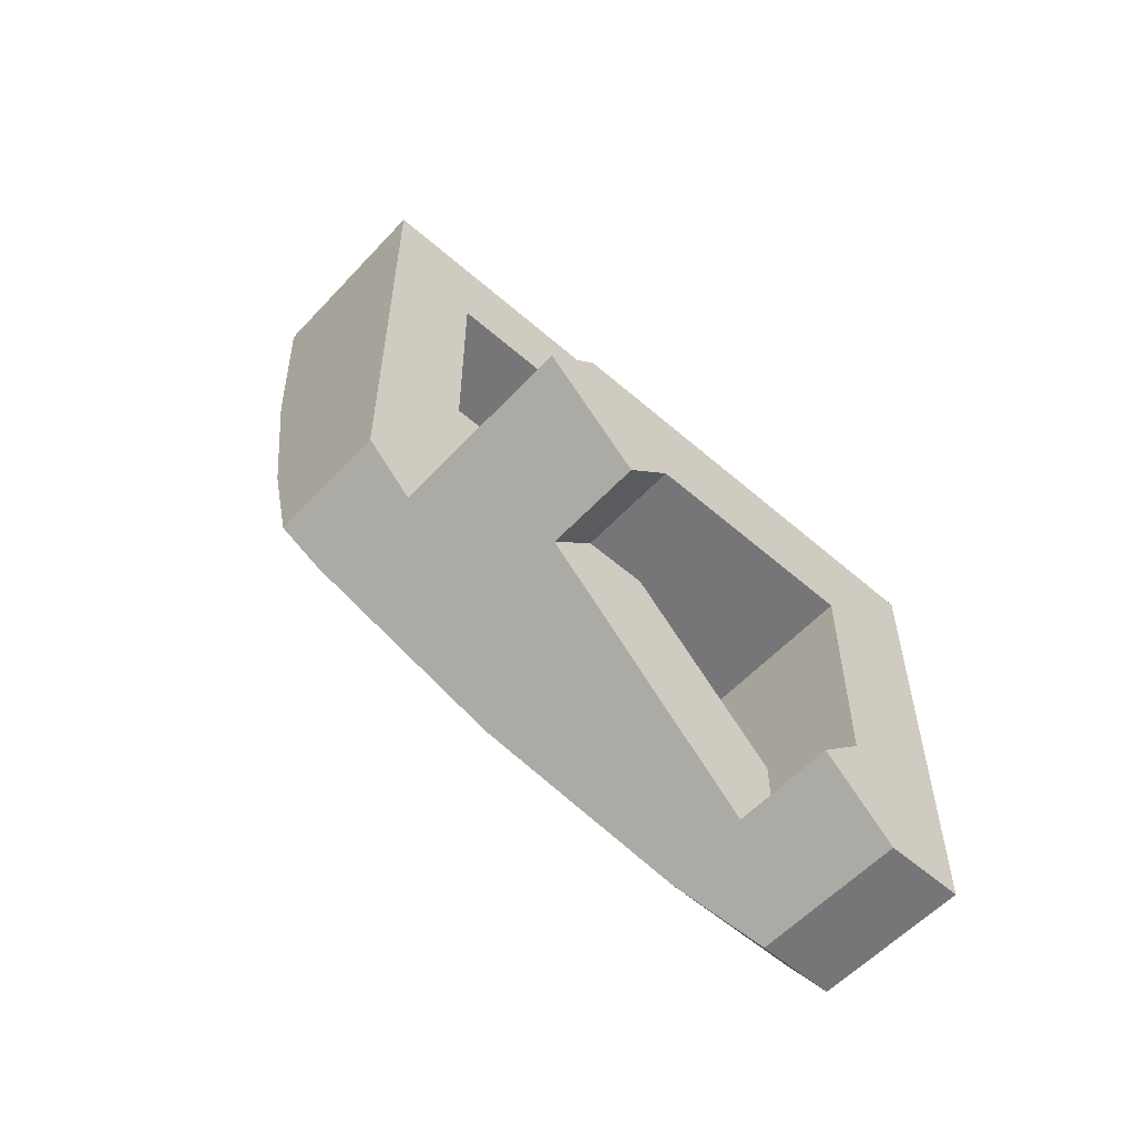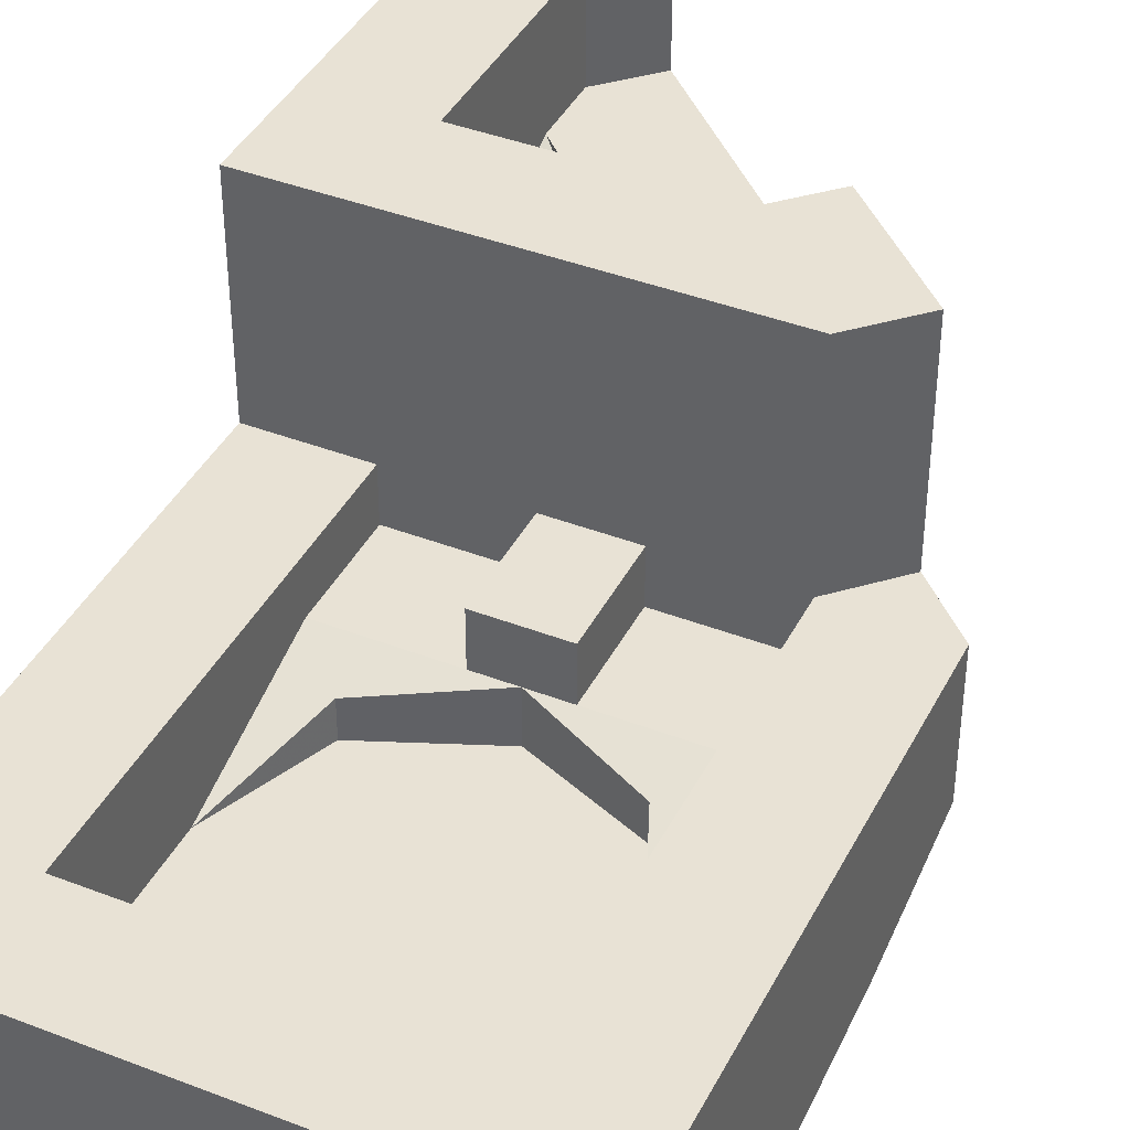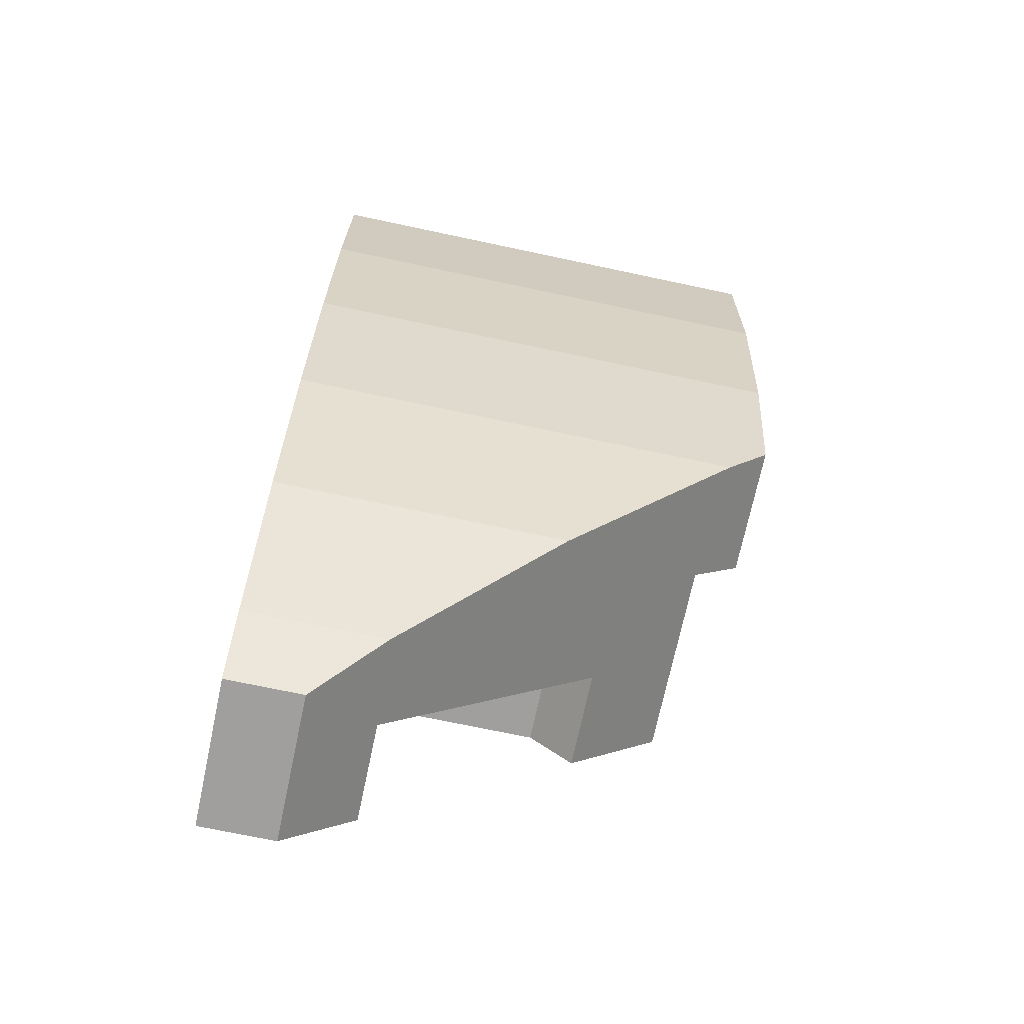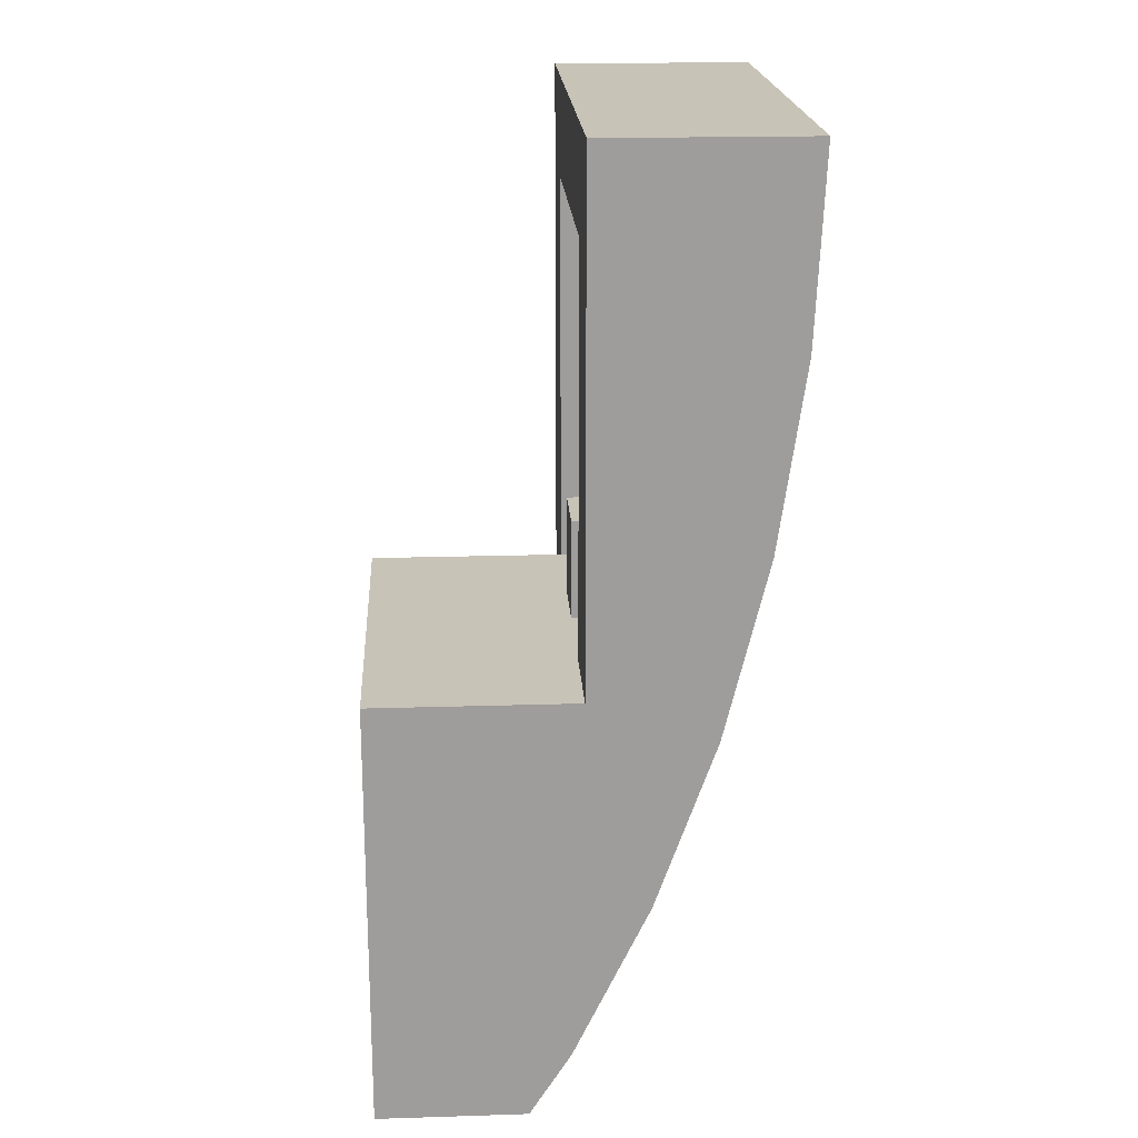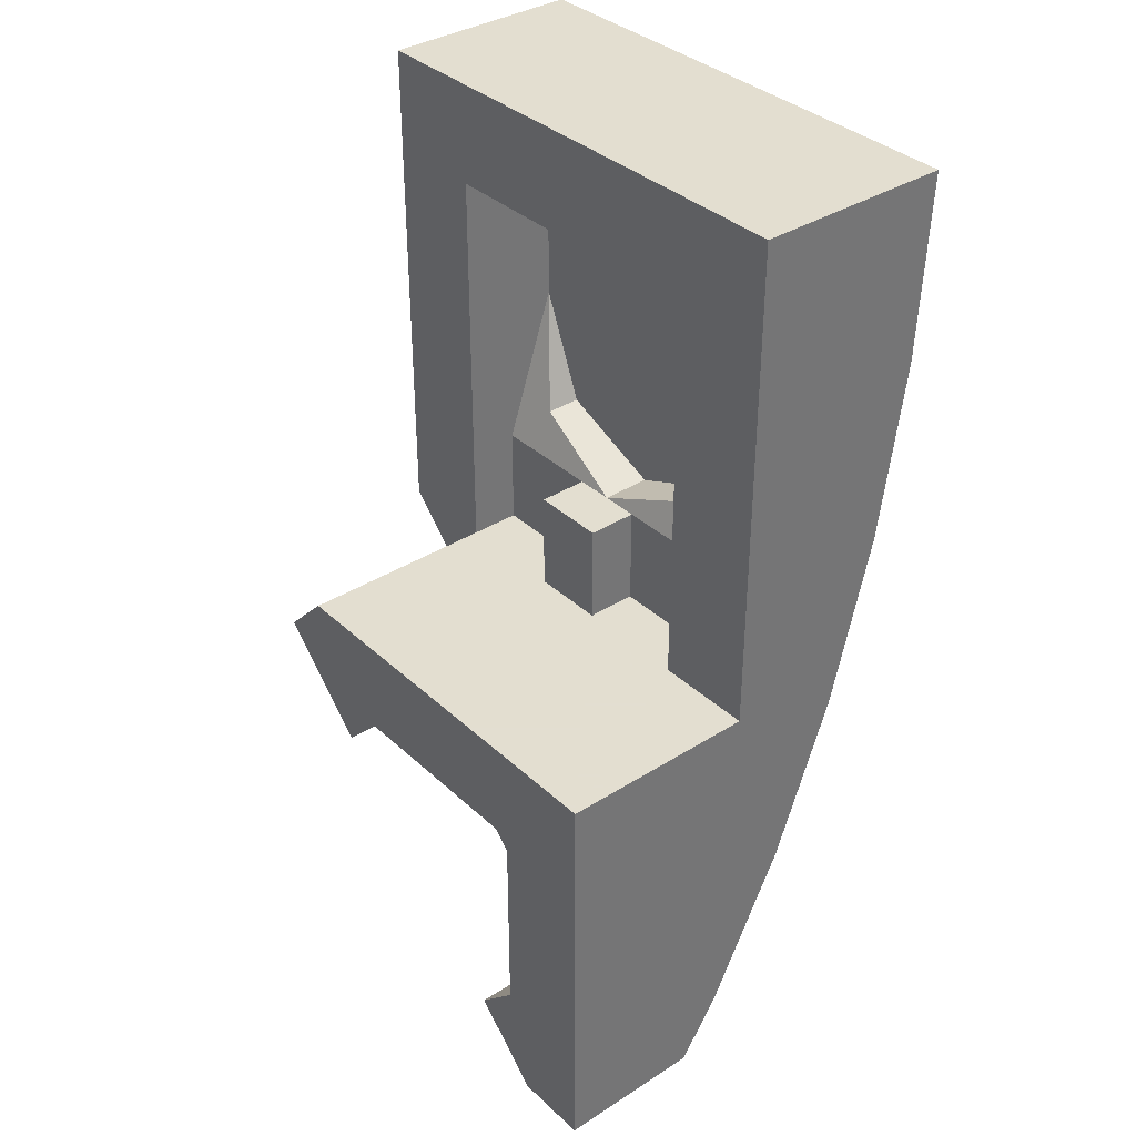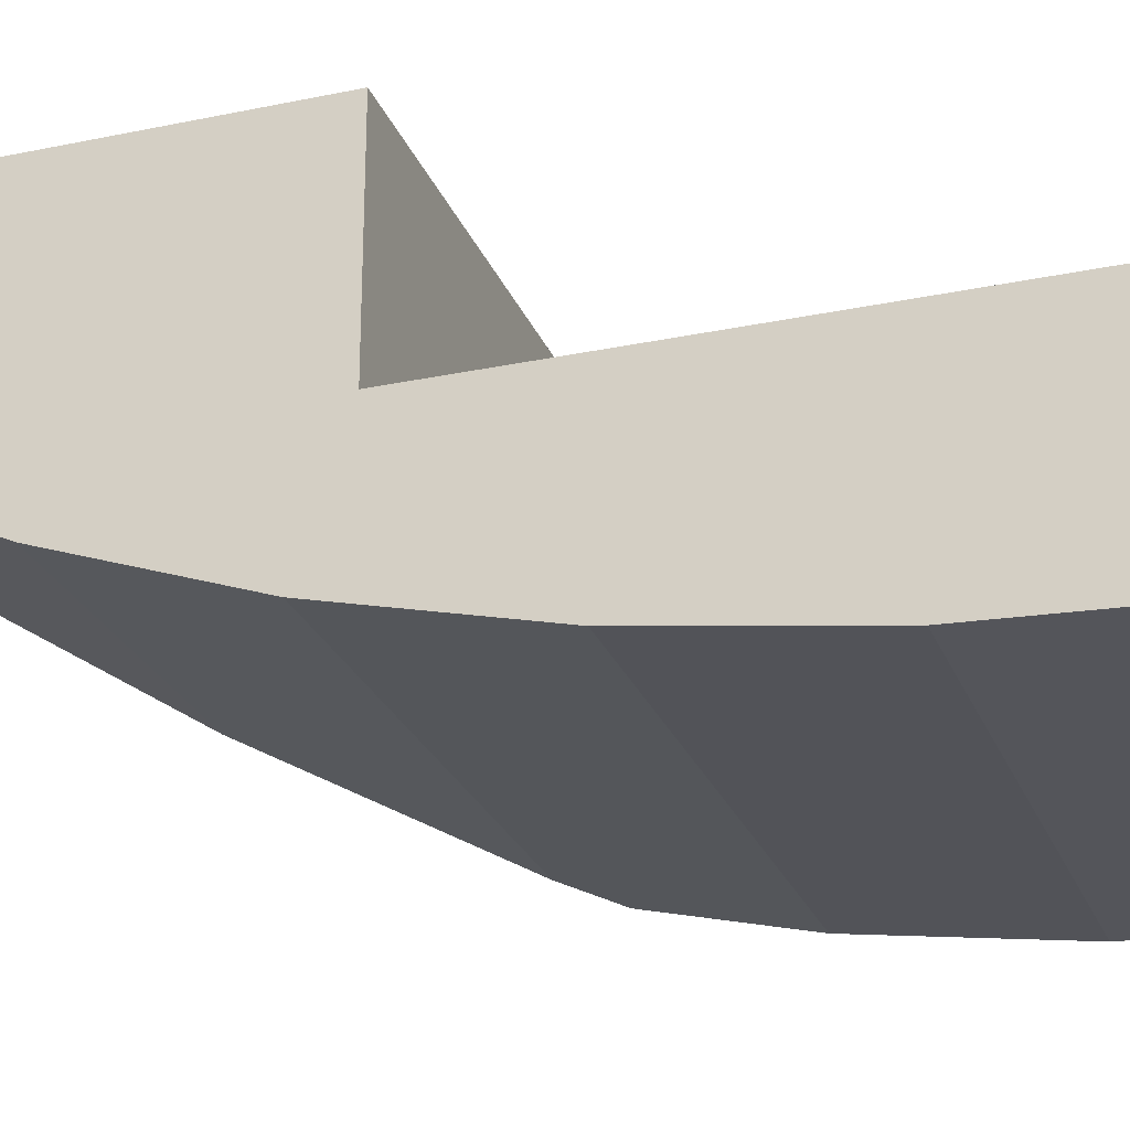
<metadata>
{"format":"obj","ext":"obj","renderer":"f3d","projection":"perspective","resolution":1024,"background":"white","views":[{"elev":-56.9,"azim":137.8,"up":"+Z"},{"elev":40.7,"azim":25.3,"up":"+Y"},{"elev":-71.4,"azim":-12.0,"up":"+Z"},{"elev":19.8,"azim":-93.3,"up":"+Z"},{"elev":35.9,"azim":-129.8,"up":"+Z"},{"elev":-25.8,"azim":-71.5,"up":"+Y"}]}
</metadata>
<code>
v 0.5 -0.8 1
v 0.5 -0.4 1
v -0.5 -0.4 1
v -0.5 -0.8 1
v 0.3 -0.4 0.8
v -0.3 -0.4 0.8
v -0.5 -0.4 1
v 0.5 -0.4 1
v -0.3 -0.4 0.8
v -0.3 -0.4 0
v -0.5 -0.4 0
v -0.5 -0.4 1
v 0.5 -0.4 1
v 0.5 -0.4 0
v 0.3 -0.4 0
v 0.3 -0.4 0.8
v -0.3 -0.6 0.8
v -0.3 -0.6 0.5
v 0.3 -0.6 0.5
v 0.3 -0.6 0.8
v 0.3 -0.6 0.8
v 0.3 -0.6 0.5
v 0.3 -0.4 0.5
v 0.3 -0.4 0.8
v -0.3 -0.6 0.5
v -0.3 -0.6 0.8
v -0.3 -0.4 0.8
v -0.3 -0.4 0.5
v -0.3 -0.6 0.8
v 0.3 -0.6 0.8
v 0.3 -0.4 0.8
v -0.3 -0.4 0.8
v -0.3 -0.6 0.5
v -0.3 -0.5 0.2
v -0.3 -0.4 0.5
v -0.3 -0.5 0
v -0.3 -0.4 0
v -0.3 -0.4 0.5
v -0.3 -0.5 0.2
v 0.3 -0.4 0.5
v 0.3 -0.5 0.2
v 0.3 -0.6 0.5
v 0.3 -0.5 0.2
v 0.3 -0.4 0.5
v 0.3 -0.4 0
v 0.3 -0.5 0
v -0.2121 -0.5293 0.2879
v -0.2121 -0.6 0.2879
v -0.3 -0.6 0.5
v -0.2121 -0.5293 0.2879
v 0 -0.5 0.2
v 0 -0.6 0.2
v -0.2121 -0.6 0.2879
v 0.2121 -0.5293 0.2879
v 0.2121 -0.6 0.2879
v 0.3 -0.6 0.5
v 0.2121 -0.5293 0.2879
v 0 -0.5 0.2
v 0 -0.6 0.2
v 0.2121 -0.6 0.2879
v -0.2121 -0.6 0.2879
v 0 -0.6 0.2
v 0.2121 -0.6 0.2879
v -0.2121 -0.6 0.2879
v 0.2121 -0.6 0.2879
v 0.3 -0.6 0.5
v -0.3 -0.6 0.5
v -0.3 -0.5 0.2
v -0.2121 -0.5293 0.2879
v -0.3 -0.6 0.5
v -0.3 -0.5 0.2
v 0 -0.5 0.2
v -0.2121 -0.5293 0.2879
v 0.3 -0.5 0.2
v 0.2121 -0.5293 0.2879
v 0 -0.5 0.2
v 0.3 -0.5 0.2
v 0.3 -0.6 0.5
v 0.2121 -0.5293 0.2879
v -0.3 -0.5 0
v -0.3 -0.5 0.2
v -0.075 -0.5 0.2
v -0.075 -0.5 0
v -0.3 -0.5 0
v -0.075 -0.5 0
v -0.075 -0.4 0
v -0.3 -0.4 0
v -0.075 -0.4 0.2
v 0.075 -0.4 0.2
v 0.075 -0.4 0
v -0.075 -0.4 0
v -0.075 -0.4 0.2
v -0.075 -0.5 0.2
v 0.075 -0.5 0.2
v 0.075 -0.4 0.2
v -0.075 -0.4 0
v -0.075 -0.5 0
v -0.075 -0.5 0.2
v -0.075 -0.4 0.2
v 0.075 -0.4 0.2
v 0.075 -0.5 0.2
v 0.075 -0.5 0
v 0.075 -0.4 0
v 0.3 -0.5 0
v 0.3 -0.5 0.2
v 0.075 -0.5 0.2
v 0.075 -0.5 0
v 0.3 -0.5 0
v 0.075 -0.5 0
v 0.075 -0.4 0
v 0.3 -0.4 0
v -0.5 -0.4 0
v -0.3 -0.4 0
v -0.5 0 0
v -0.5 0 0
v -0.3 -0.4 0
v -0.075 -0.4 0
v 0.3 0 0
v 0.3 0 0
v -0.075 -0.4 0
v 0.075 -0.4 0
v 0.3 0 0
v 0.075 -0.4 0
v 0.3 -0.4 0
v -0.3 0 -0.2
v -0.5 0 0
v 0.3 0 0
v 0.125 0 -0.2
v -0.3 0 -0.625
v -0.5 0 -0.85
v -0.5 0 0
v -0.3 0 -0.2
v -0.3 0 -0.2
v -0.3 -0.35 -0.2
v -0.3 -0.2 -0.5
v -0.3 0 -0.2
v -0.3 -0.2 -0.5
v -0.3 -0.2 -0.625
v -0.3 0 -0.625
v -0.5 -0.4 0
v -0.5 -0.6441 -0.0824
v -0.5 -0.7302 0.268
v -0.5 -0.4 1
v -0.5 -0.2952 -0.85
v -0.5 -0.3766 -0.7218
v -0.5 0 0
v -0.5 0 -0.85
v -0.5 -0.8 1
v -0.5 -0.4 1
v -0.5 -0.7302 0.268
v -0.5 -0.7826 0.6308
v -0.5 0 0
v -0.5 -0.3766 -0.7218
v -0.5 -0.5255 -0.4142
v -0.5 -0.4 0
v -0.5 -0.5255 -0.4142
v -0.5 -0.6441 -0.0824
v -0.5 -0.4 0
v 0.5 -0.7302 0.268
v 0.5 -0.4 1
v 0.5 -0.8 1
v 0.5 -0.7826 0.6308
v 0.5 -0.7302 0.268
v 0.5 -0.6643 0
v 0.5 -0.4 0
v 0.5 -0.4 1
v -0.5 -0.2952 -0.85
v -0.5 -2e-06 -0.85
v -0.35 -2e-06 -0.85
v -0.35 -0.2952 -0.85
v 0.4 0 -0.1
v 0.3 0 0
v 0.3 -0.4 0
v 0.4 -0.4 -0.1
v -0.3 -0.2 -0.625
v 0.125 -0.2 -0.2
v 0.2125 -0.2 -0.2875
v -0.2125 -0.2 -0.7125
v 0.125 -0.2 -0.2
v 0.125 0 -0.2
v 0.2125 0 -0.2875
v 0.2125 -0.2 -0.2875
v -0.2125 -0.2 -0.7125
v -0.2125 0 -0.7125
v -0.3 0 -0.625
v -0.3 -0.2 -0.625
v -0.35 0 -0.85
v -0.5 0 -0.85
v -0.3 0 -0.625
v -0.2125 0 -0.7125
v -0.2125 0 -0.7125
v -0.2125 -0.2 -0.7125
v -0.35 -0.2952 -0.85
v -0.35 0 -0.85
v -0.3 -0.2 -0.5
v -0.3 -0.35 -0.2
v 0 -0.35 -0.2
v -0.3 0 -0.2
v 0 -0.2 -0.2
v 0 -0.35 -0.2
v -0.3 -0.35 -0.2
v 0.125 -0.2 -0.2
v 0 -0.2 -0.2
v -0.3 0 -0.2
v 0.125 0 -0.2
v -0.3 -0.2 -0.625
v -0.3 -0.2 -0.5
v 0 -0.2 -0.2
v 0.125 -0.2 -0.2
v 0.2125 0 -0.2875
v 0.125 0 -0.2
v 0.3 0 0
v 0.4 0 -0.1
v 0.4 -0.4 -0.1
v 0.5 -0.4 0
v 0.5 -0.6643 0
v 0.4176 -0.6441 -0.0824
v 0.2125 0 -0.2875
v 0.4 0 -0.1
v 0.4 -0.4 -0.1
v 0.2125 -0.2 -0.2875
v 0.0858 -0.5255 -0.4142
v 0.2125 -0.2 -0.2875
v 0.4 -0.4 -0.1
v 0.4176 -0.6441 -0.0824
v 0.2125 -0.2 -0.2875
v 0.0858 -0.5255 -0.4142
v -0.2218 -0.3766 -0.7218
v -0.2125 -0.2 -0.7125
v -0.2125 -0.2 -0.7125
v -0.2218 -0.3766 -0.7218
v -0.35 -0.2952 -0.85
v 0.4 -0.4 -0.1
v 0.3 -0.4 0
v 0.5 -0.4 0
v 0 -0.35 -0.2
v 0 -0.2 -0.2
v -0.3 -0.2 -0.5
v -0.2218 -0.3766 -0.7218
v -0.5 -0.3766 -0.7218
v -0.5 -0.2952 -0.85
v -0.35 -0.2952 -0.85
v 0.0858 -0.5255 -0.4142
v -0.5 -0.5255 -0.4142
v -0.5 -0.3766 -0.7218
v -0.2218 -0.3766 -0.7218
v 0.4176 -0.6441 -0.0824
v -0.5 -0.6441 -0.0824
v -0.5 -0.5255 -0.4142
v 0.0858 -0.5255 -0.4142
v 0.5 -0.7302 0.268
v -0.5 -0.7302 0.268
v -0.5 -0.6441 -0.0824
v 0.4176 -0.6441 -0.0824
v 0.5 -0.6643 0
v 0.5 -0.7302 0.268
v 0.4176 -0.6441 -0.0824
v 0.5 -0.7826 0.6308
v -0.5 -0.7826 0.6308
v -0.5 -0.7302 0.268
v 0.5 -0.7302 0.268
v 0.5 -0.8 1
v -0.5 -0.8 1
v -0.5 -0.7826 0.6308
v 0.5 -0.7826 0.6308
g mesh1380876
f 1 2 3
f 3 4 1
f 5 6 7
f 7 8 5
f 9 10 11
f 11 12 9
f 13 14 15
f 15 16 13
g mesh1380878
f 17 19 18
f 19 17 20
g mesh1380879
f 21 23 22
f 23 21 24
g mesh1380880
f 25 27 26
f 27 25 28
g mesh1380881
f 29 31 30
f 31 29 32
f 33 34 35
f 36 37 38
f 38 39 36
f 40 41 42
f 43 44 45
f 45 46 43
g mesh1380883
f 47 49 48
f 50 52 51
f 52 50 53
g mesh1380885
f 54 55 56
f 57 58 59
f 59 60 57
g mesh1380888
f 61 63 62
f 64 66 65
f 66 64 67
g mesh1380891
f 68 70 69
f 71 73 72
f 74 76 75
f 77 79 78
g mesh1380893
f 80 81 82
f 82 83 80
f 84 85 86
f 86 87 84
g mesh1380895
f 88 89 90
f 90 91 88
f 92 93 94
f 94 95 92
f 96 97 98
f 98 99 96
f 100 101 102
f 102 103 100
g mesh1380897
f 104 106 105
f 106 104 107
f 108 110 109
f 110 108 111
g mesh1380899
f 112 113 114
f 115 116 117
f 117 118 115
f 119 120 121
f 122 123 124
f 125 126 127
f 127 128 125
f 129 130 131
f 131 132 129
f 133 134 135
f 136 137 138
f 138 139 136
g mesh1380900
f 140 141 142
f 142 143 140
f 144 145 146
f 146 147 144
f 148 149 150
f 150 151 148
f 152 153 154
f 154 155 152
f 156 157 158
f 159 160 161
f 161 162 159
f 163 164 165
f 165 166 163
g mesh1380902
f 167 168 169
f 169 170 167
g mesh1380904
f 171 172 173
f 173 174 171
g mesh1380906
f 175 176 177
f 177 178 175
g mesh1380908
f 179 180 181
f 181 182 179
g mesh1380910
f 183 184 185
f 185 186 183
g mesh1380912
f 187 188 189
f 189 190 187
f 191 192 193
f 193 194 191
f 195 196 197
f 198 199 200
f 200 201 198
f 202 203 204
f 204 205 202
f 206 207 208
f 208 209 206
f 210 211 212
f 212 213 210
f 214 215 216
f 216 217 214
f 218 219 220
f 220 221 218
f 222 223 224
f 224 225 222
f 226 227 228
f 228 229 226
f 230 231 232
f 233 234 235
f 236 237 238
g mesh1380913
f 239 240 241
f 241 242 239
f 243 244 245
f 245 246 243
f 247 248 249
f 249 250 247
f 251 252 253
f 253 254 251
f 255 256 257
f 258 259 260
f 260 261 258
f 262 263 264
f 264 265 262

</code>
